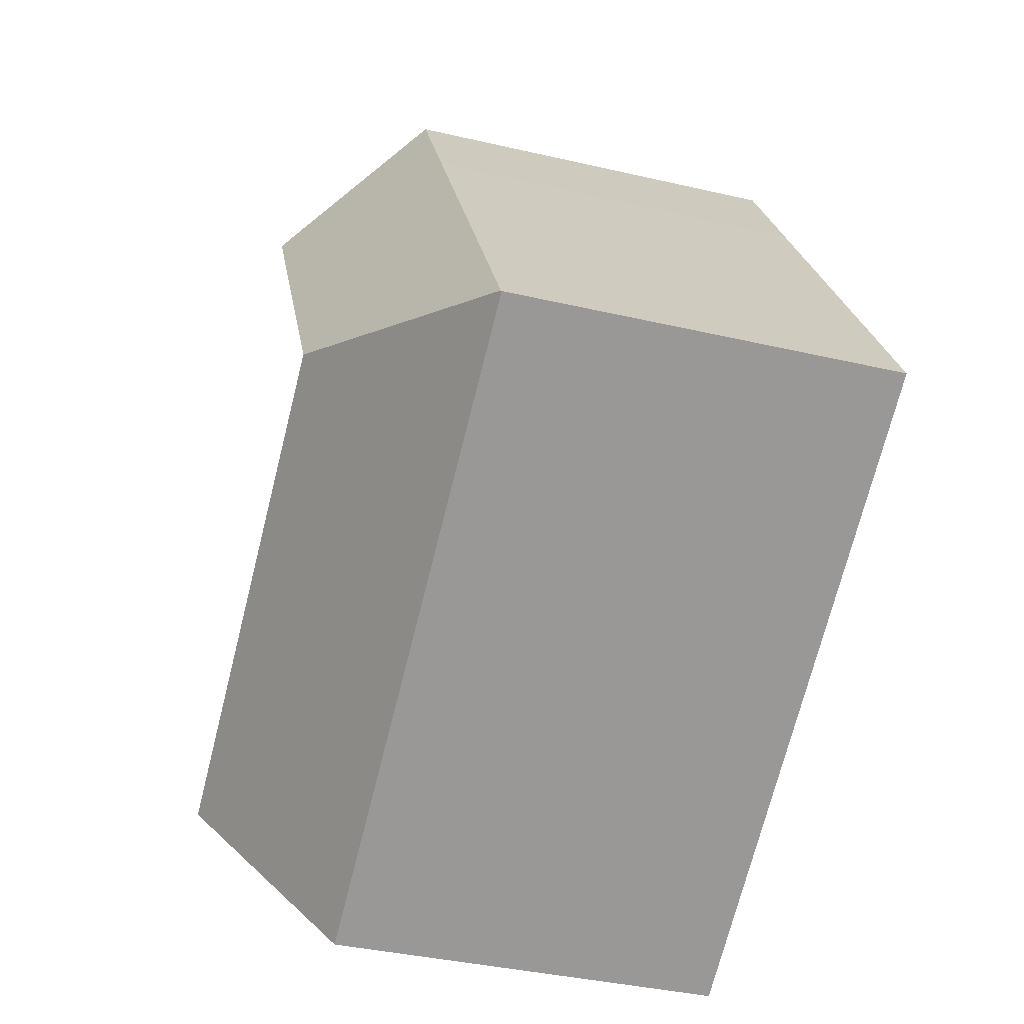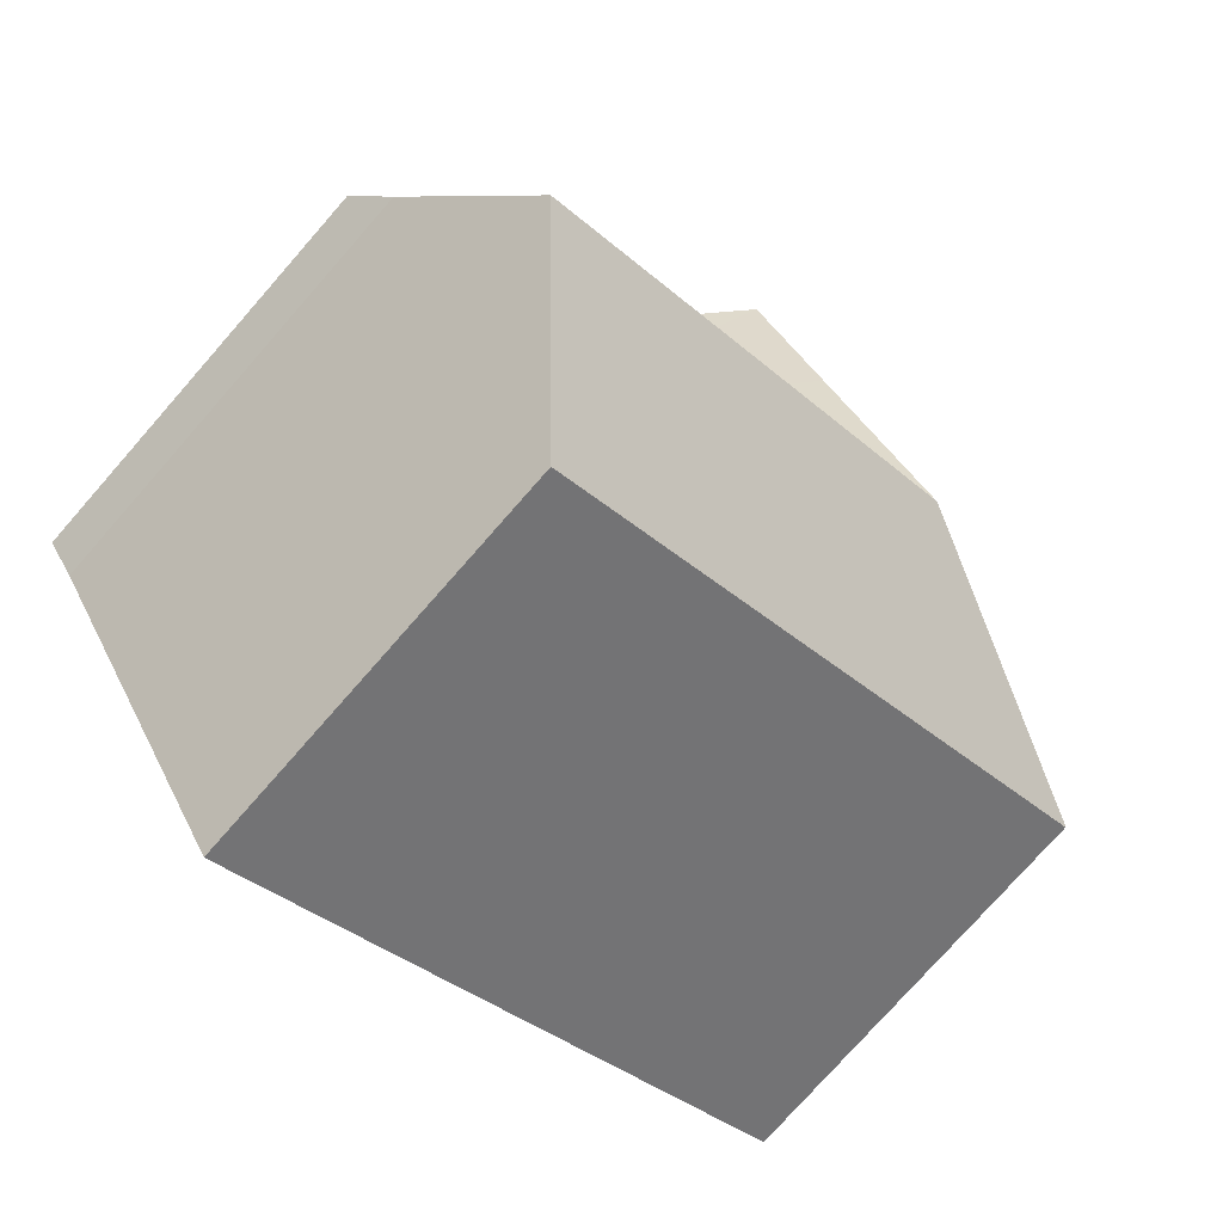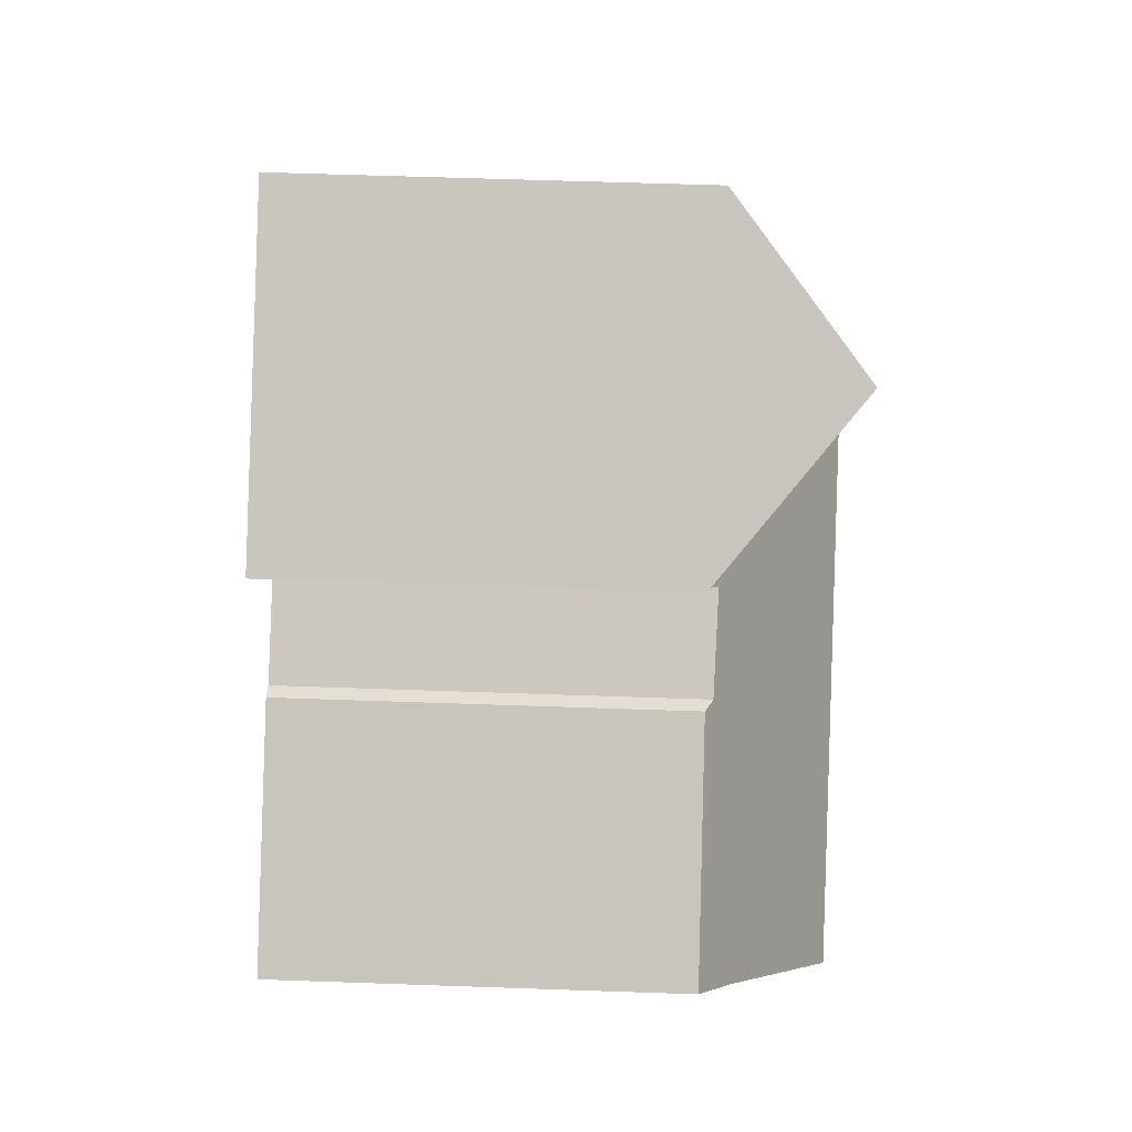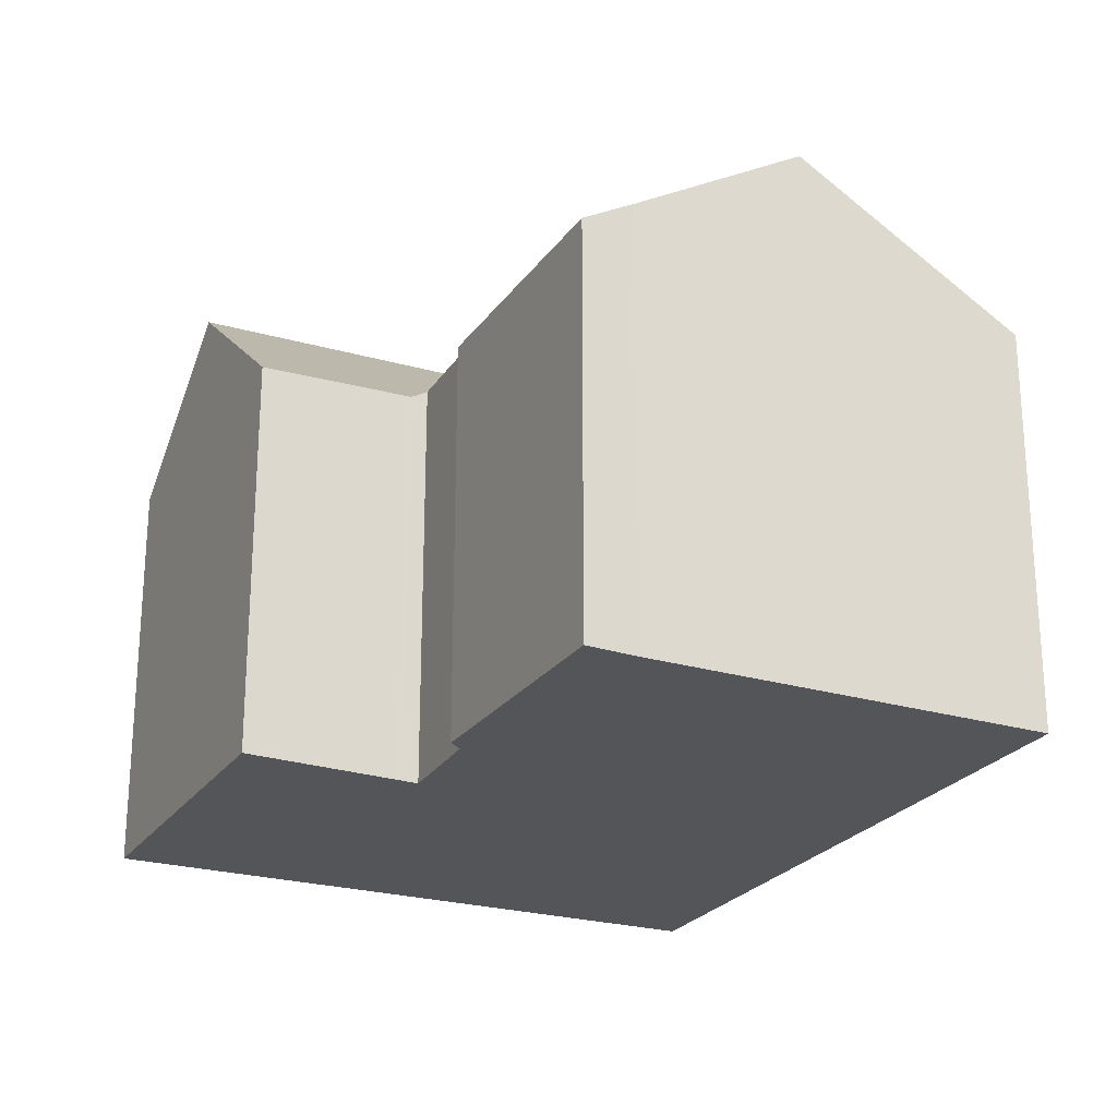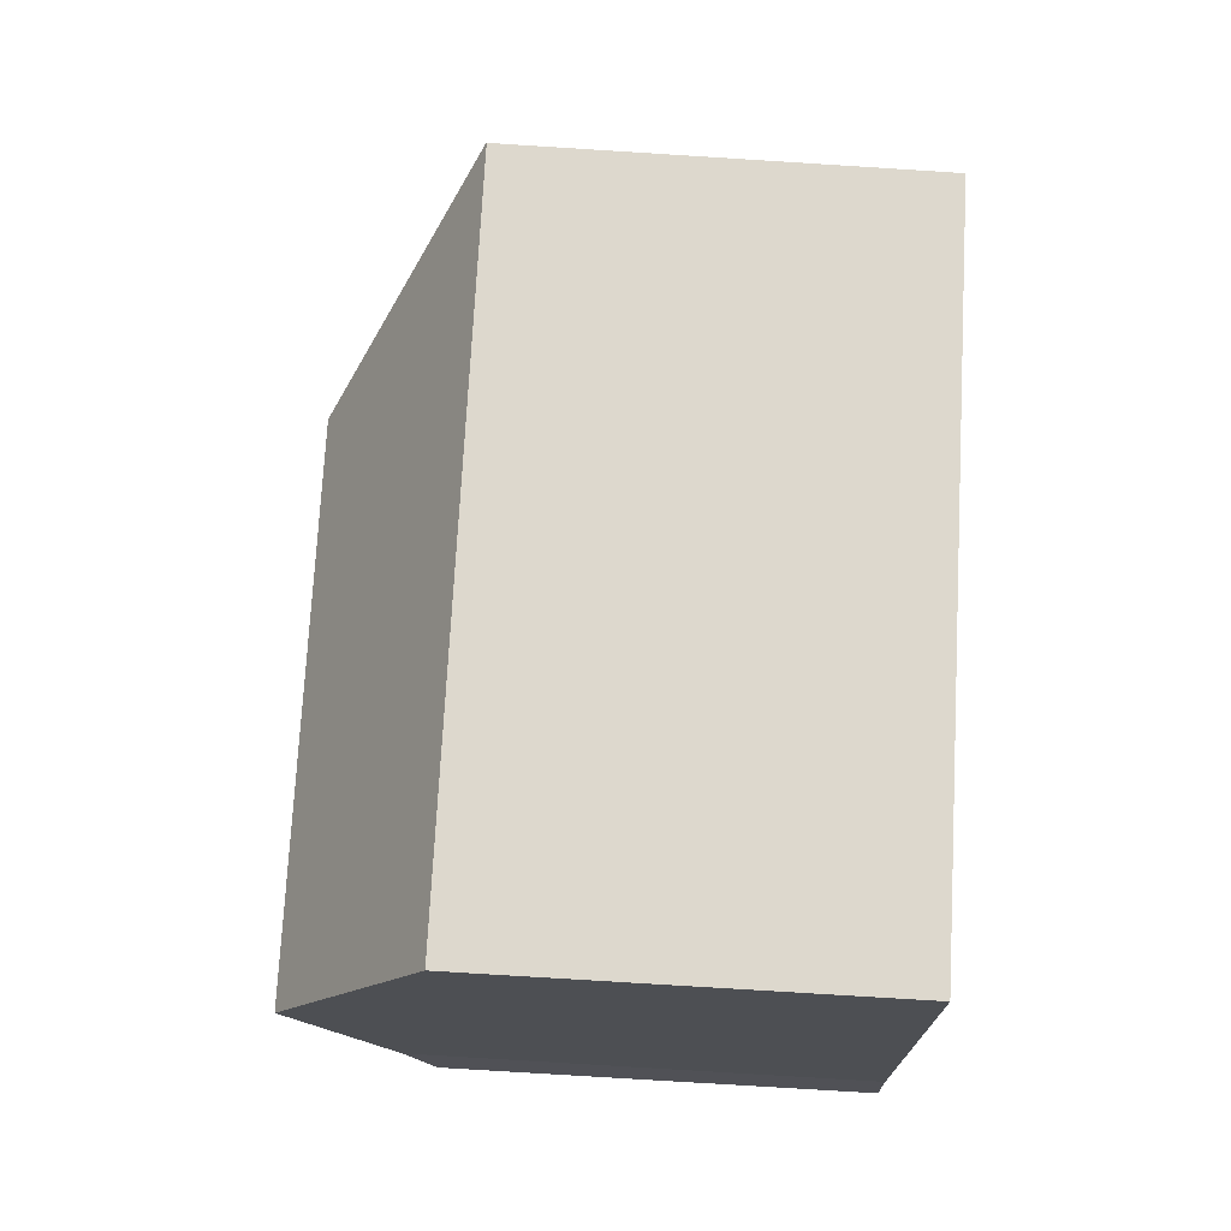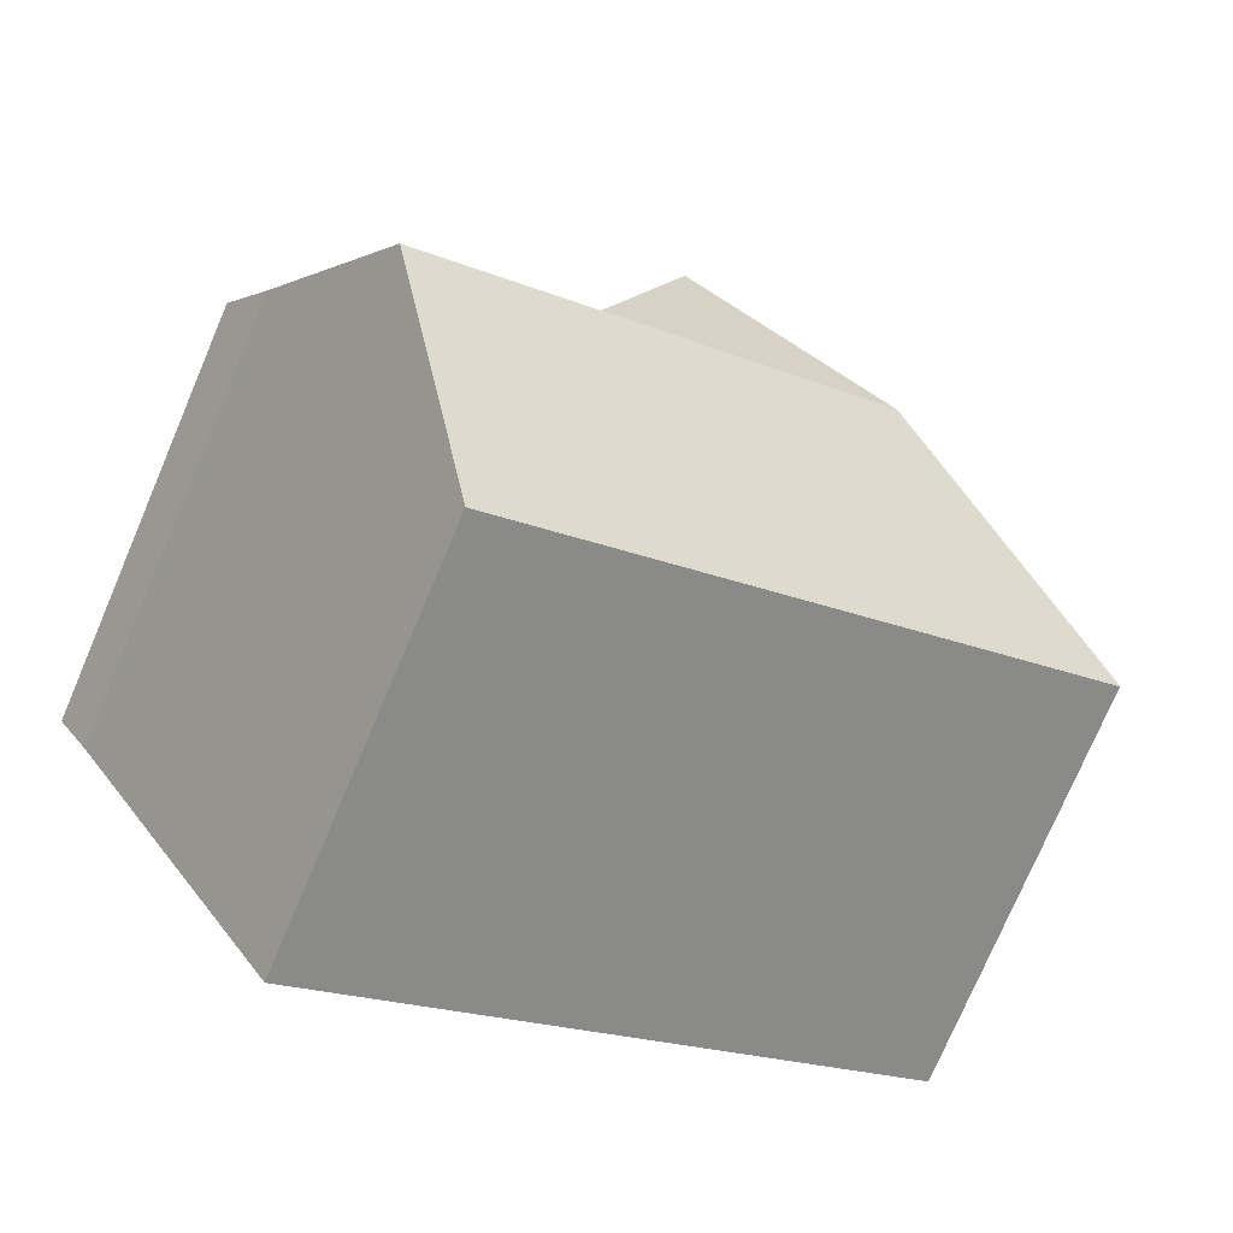
<metadata>
{"format":"obj","ext":"obj","renderer":"f3d","projection":"perspective","resolution":1024,"background":"white","views":[{"elev":-38.0,"azim":-106.5,"up":"+Z"},{"elev":-76.5,"azim":138.7,"up":"+Z"},{"elev":57.7,"azim":92.1,"up":"+Z"},{"elev":-24.2,"azim":95.2,"up":"+Y"},{"elev":-76.3,"azim":-93.6,"up":"+Z"},{"elev":-76.2,"azim":156.9,"up":"+Z"}]}
</metadata>
<code>
v  6.629 11.28 11.34
v  7.348 14.98 3.16
v  0.018 11.28 0.031
v  10.69 14.98 8.871
v  8.836 11.27 15.11
v  12.89 14.98 12.63
v  9.331 11.73 14.81
v  15.42 11.2 7.366
v  17.02 11.2 10.1
v  17.18 11.05 10.01
v  14.77 11.25 6.389
v  14.72 11.25 6.306
v  23.55 11.31 0.822
v  16.97 11.48 4.485
v  17.43 11.26 4.659
v  11.49 14.98 0.643
v  22.71 12.17 -0.419
v  20.14 14.98 -4.613
v  14.45 11.53 5.902
v  14.54 11.53 5.853
v  16.96 11.49 -9.819
v  16.74 11.26 -10.17
v  8.202 11.26 -4.982
v  0 11.26 6.892e-16
v  17.18 -6.129e-16 10.01
v  14.77 -3.912e-16 6.389
v  15.42 -4.51e-16 7.366
v  14.72 -3.861e-16 6.306
v  14.45 -3.614e-16 5.902
v  22.71 2.566e-17 -0.419
v  23.55 -5.033e-17 0.822
v  16.96 6.012e-16 -9.819
v  16.74 6.227e-16 -10.17
v  20.14 2.825e-16 -4.613
v  16.97 -2.746e-16 4.485
v  14.54 -3.584e-16 5.853
v  17.43 -2.853e-16 4.659
v  8.836 -9.252e-16 15.11
v  17.02 -6.186e-16 10.1
v  12.89 -7.735e-16 12.63
v  9.331 -9.067e-16 14.81
v  8.202 3.051e-16 -4.982
v  0 0 0
v  0.018 -1.898e-18 0.031
v  6.629 -6.942e-16 11.34
g defaultobject
f 1 2 3
f 2 1 4
f 4 1 5
f 4 5 6
f 6 5 7
f 8 9 10
f 9 8 6
f 6 8 4
f 4 8 11
f 4 11 12
f 4 12 2
f 13 14 15
f 14 13 16
f 16 13 17
f 16 17 18
f 19 2 12
f 2 19 20
f 2 20 14
f 2 14 16
f 21 16 18
f 16 21 22
f 16 22 23
f 16 23 2
f 2 23 24
f 2 24 3
f 25 8 10
f 8 25 11
f 11 25 26
f 26 25 27
f 11 28 12
f 28 11 26
f 12 29 19
f 29 12 28
f 13 30 17
f 30 13 31
f 30 18 17
f 18 30 21
f 21 30 22
f 22 30 32
f 22 32 33
f 32 30 34
f 29 20 19
f 20 29 14
f 14 29 35
f 35 29 36
f 15 31 13
f 31 15 37
f 7 9 6
f 9 7 5
f 9 5 38
f 9 38 10
f 10 38 39
f 10 39 25
f 39 38 40
f 40 38 41
f 35 15 14
f 15 35 37
f 33 23 22
f 23 33 24
f 24 33 42
f 24 42 43
f 43 3 24
f 3 43 1
f 1 43 44
f 1 44 45
f 1 45 5
f 5 45 38
f 45 41 38
f 41 45 44
f 41 44 40
f 40 44 43
f 40 43 42
f 40 42 29
f 40 29 39
f 39 29 26
f 39 26 25
f 25 26 27
f 26 29 28
f 29 42 36
f 36 42 35
f 35 42 33
f 35 33 37
f 37 33 34
f 37 34 30
f 37 30 31
f 34 33 32

</code>
